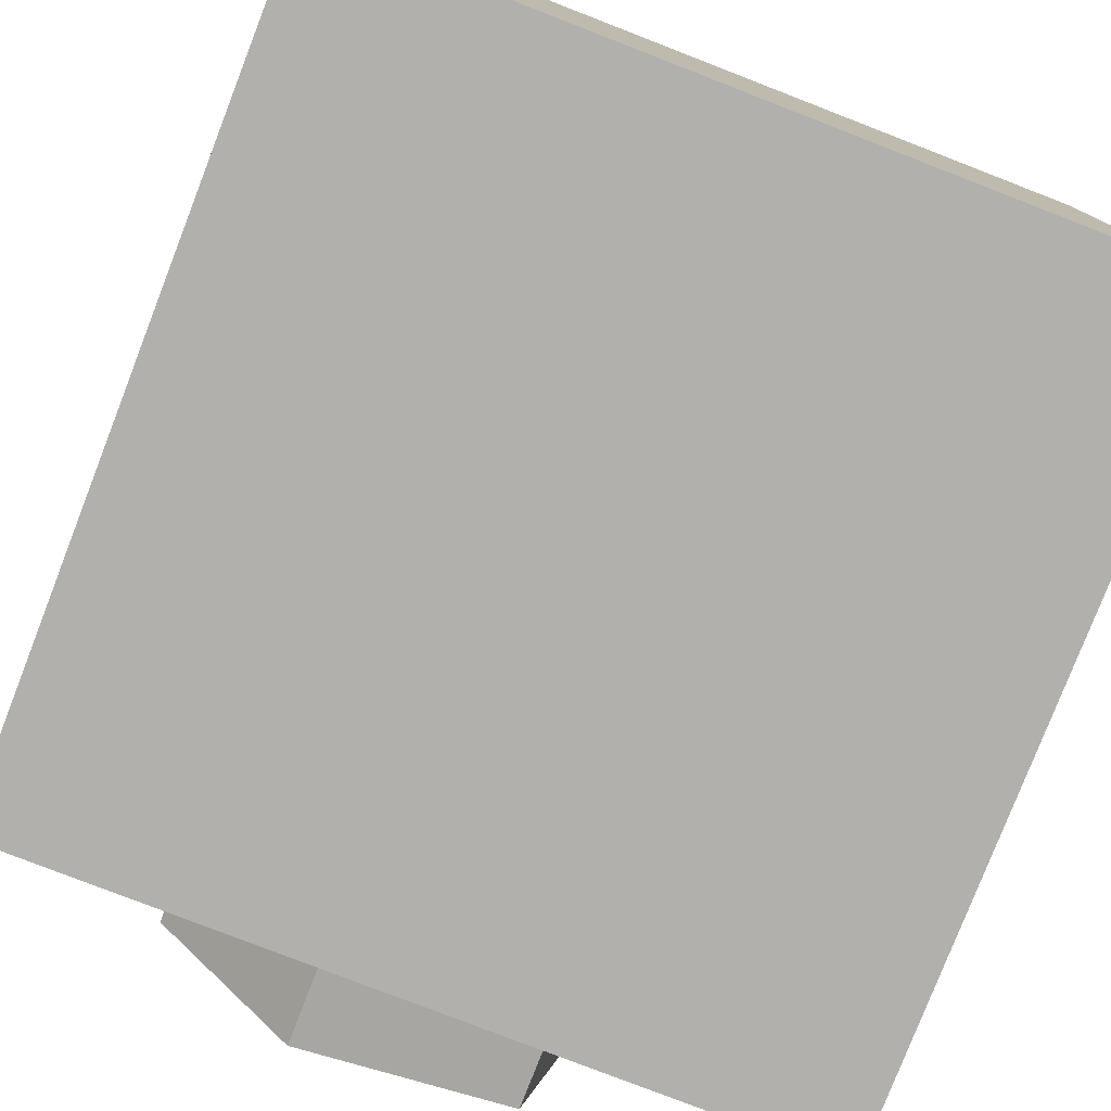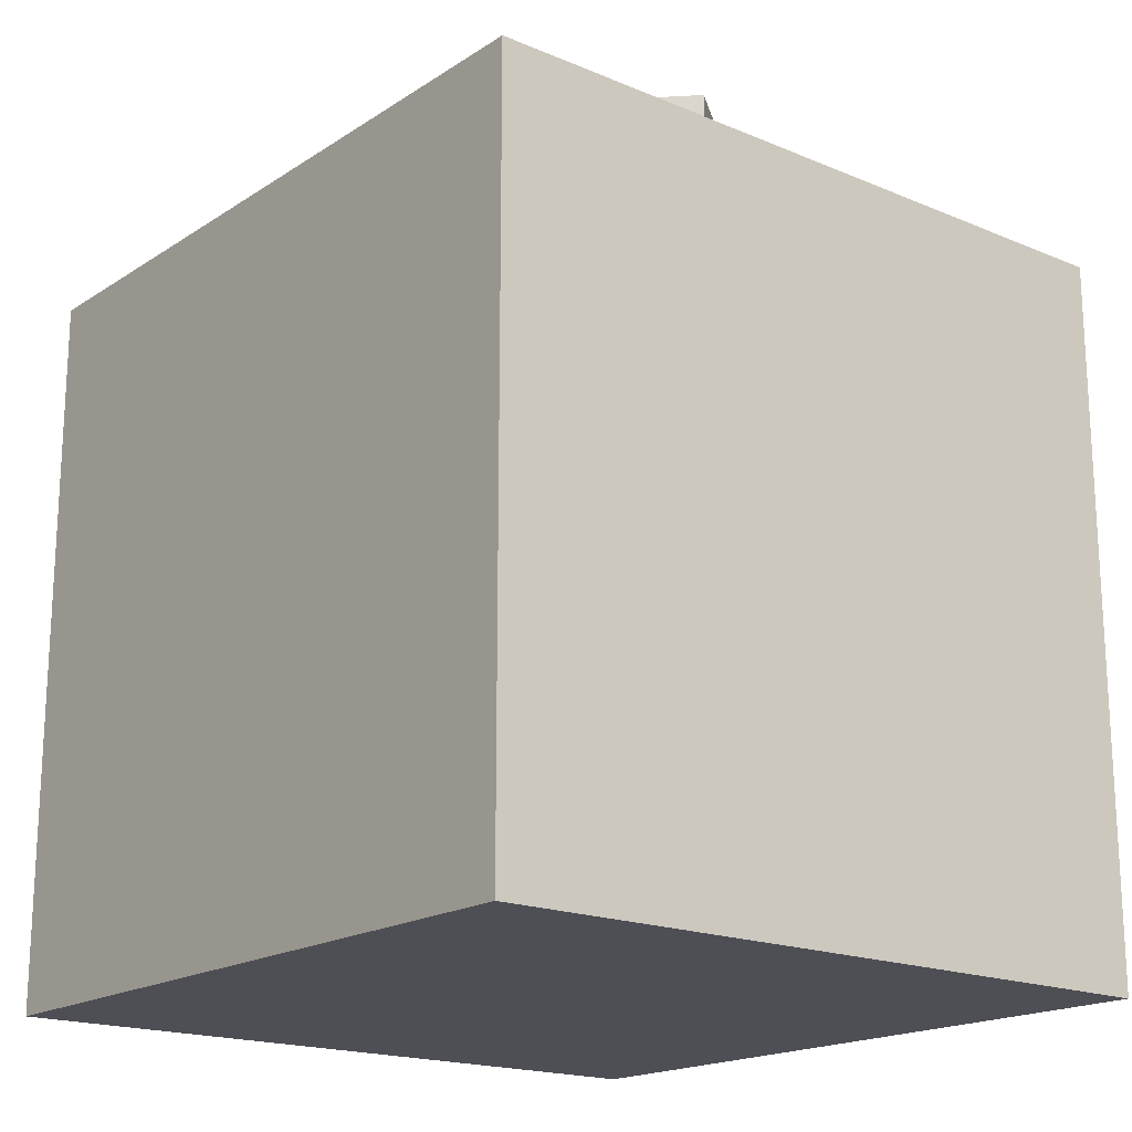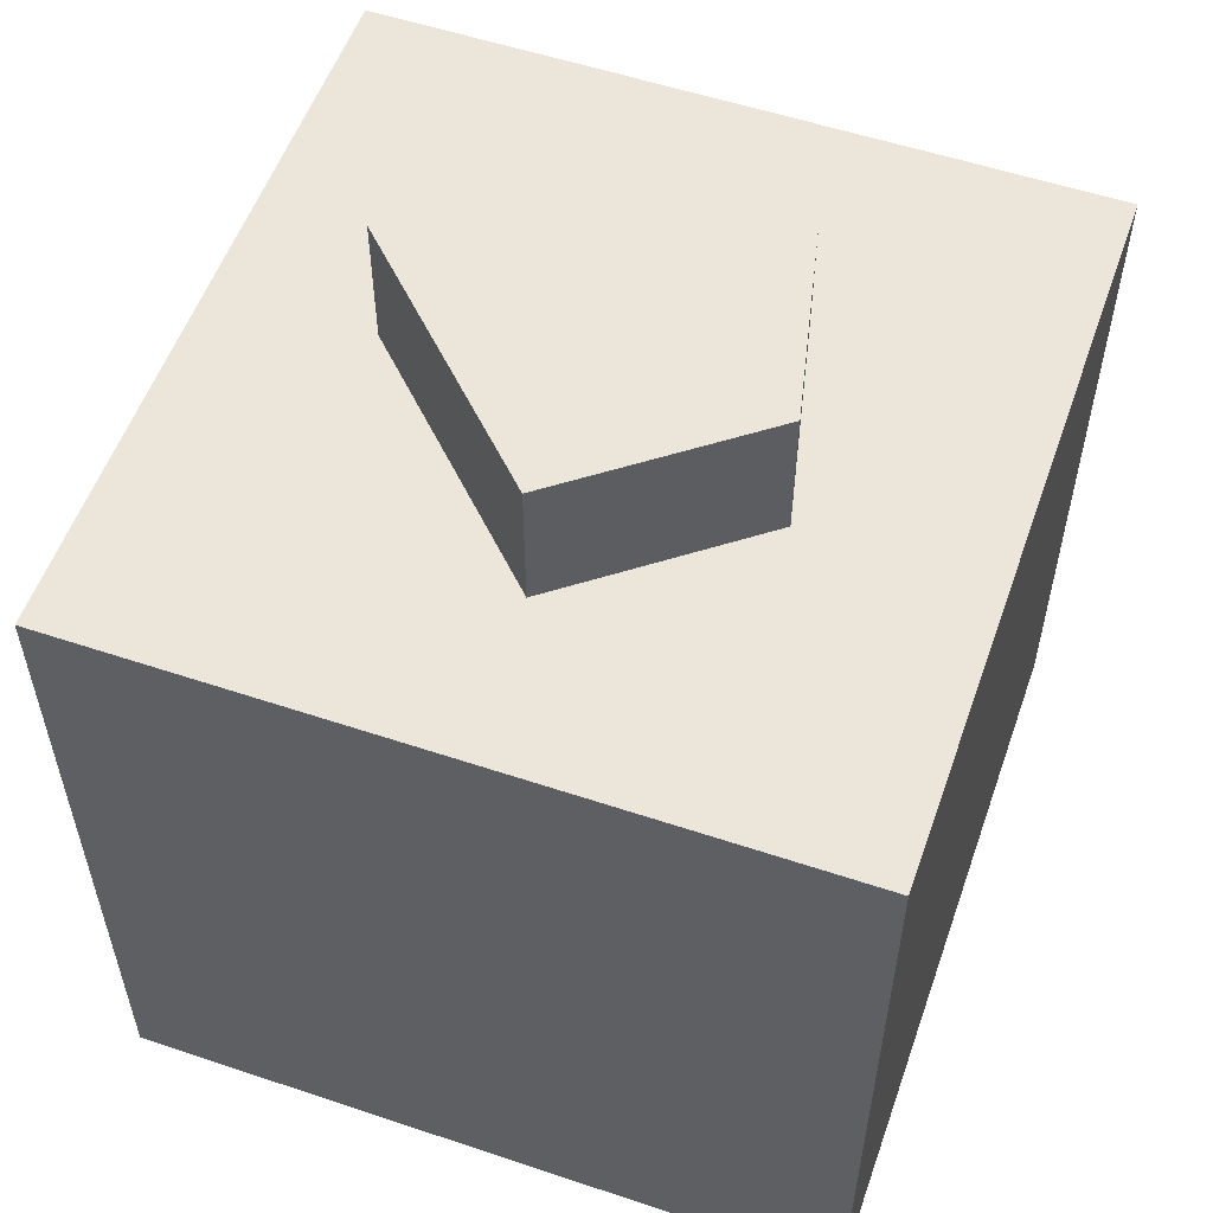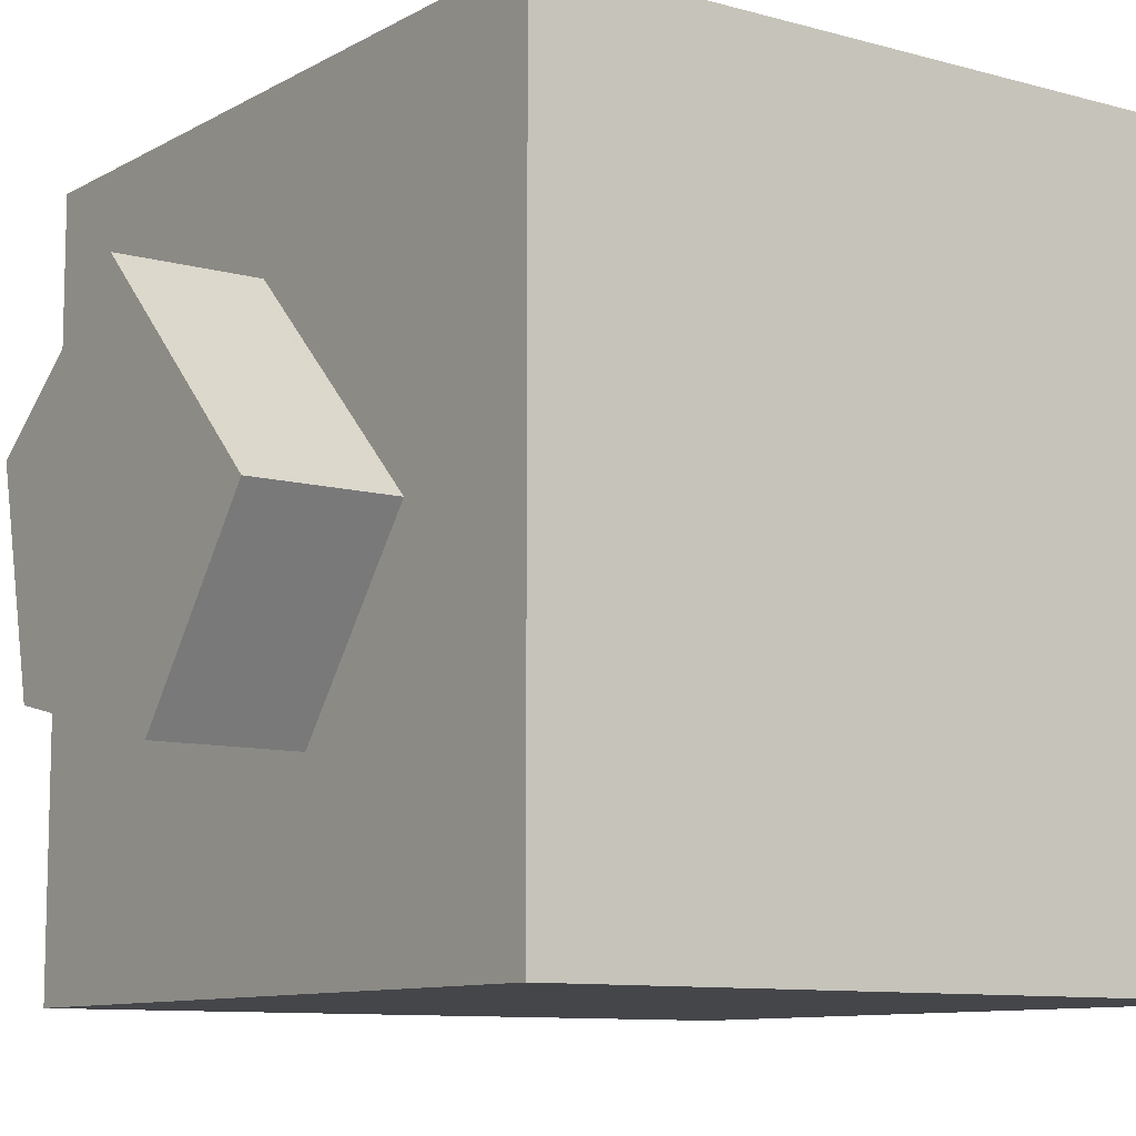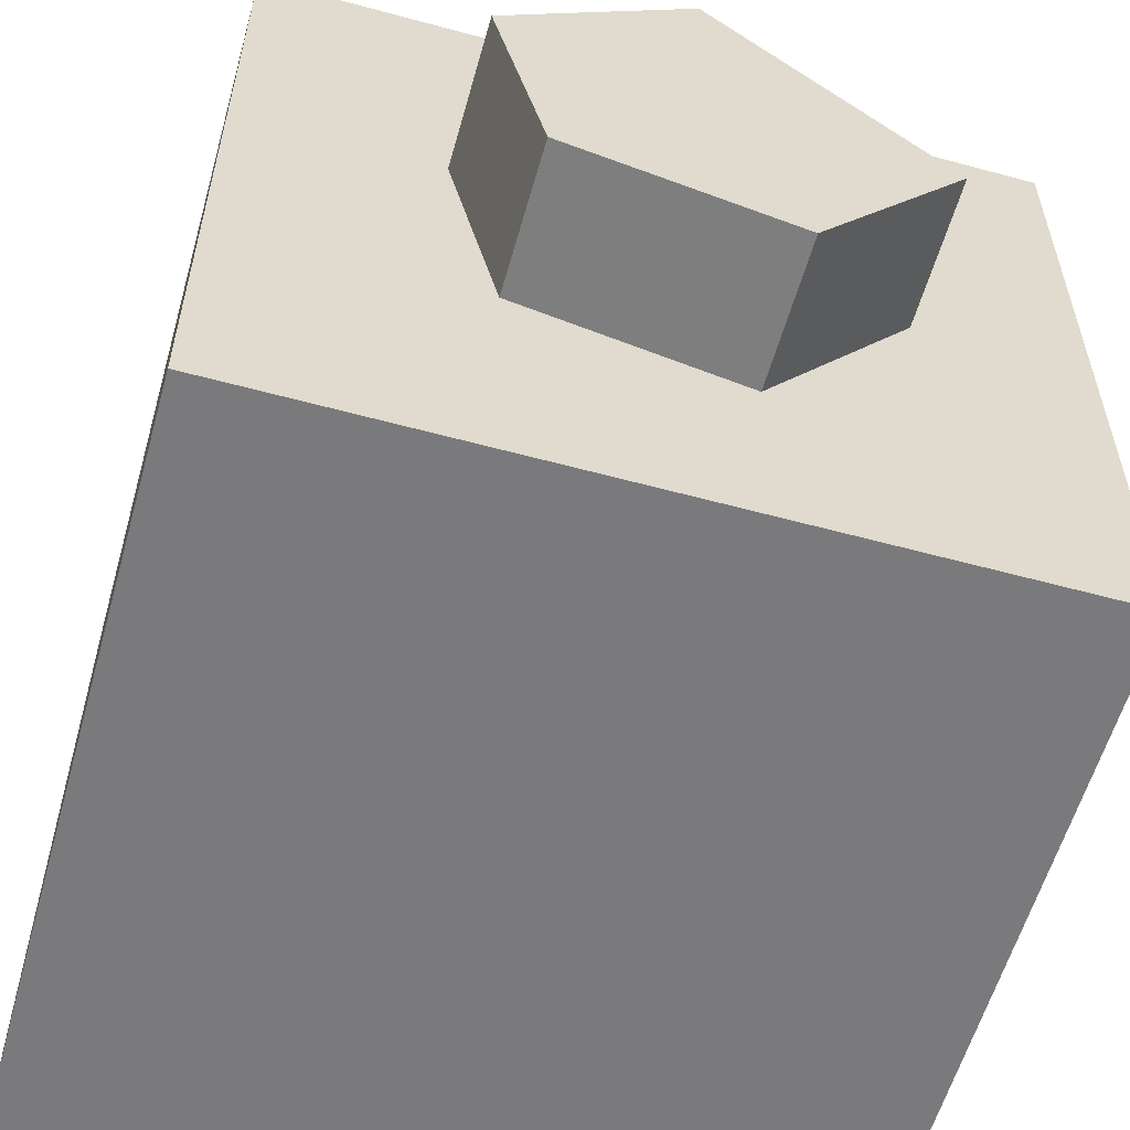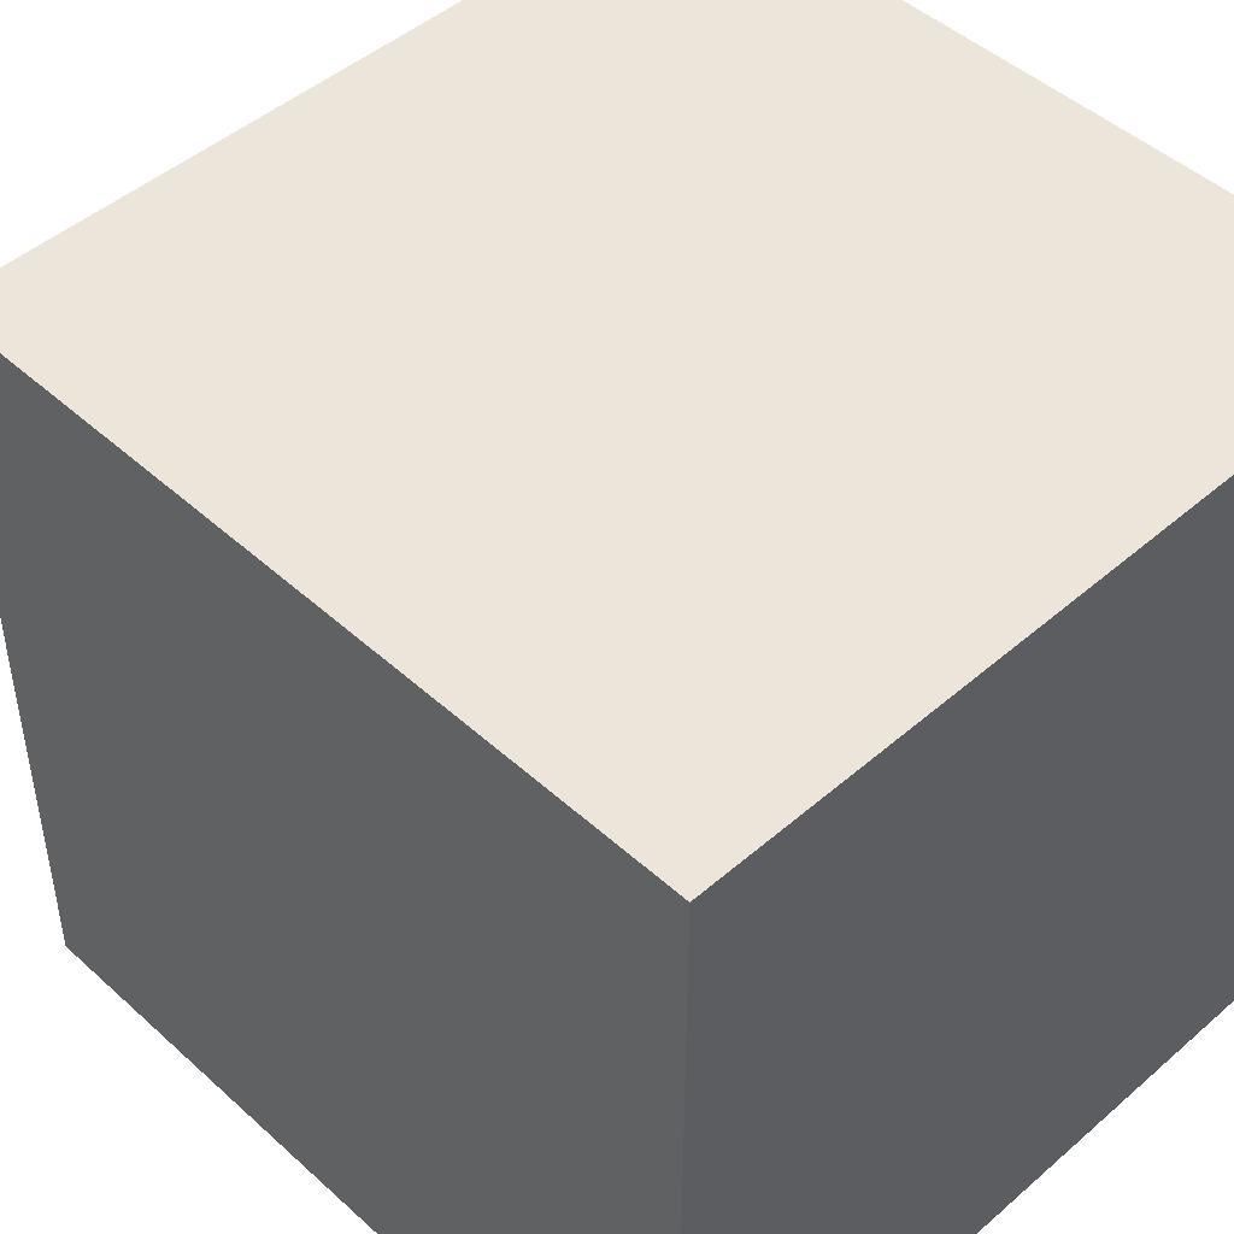
<metadata>
{"format":"obj","ext":"obj","renderer":"f3d","projection":"perspective","resolution":1024,"background":"white","views":[{"elev":-78.8,"azim":-21.2,"up":"+Z"},{"elev":-18.3,"azim":-39.1,"up":"+Y"},{"elev":55.3,"azim":19.4,"up":"+Y"},{"elev":-9.8,"azim":-125.6,"up":"+Z"},{"elev":-58.2,"azim":164.3,"up":"+Z"},{"elev":47.2,"azim":-44.4,"up":"+Z"}]}
</metadata>
<code>
v 0.04 -0.04 0.04
v 0.04 0.04 0.04
v 0.04 -0.04 -0.04
v 0.04 0.04 -0.04
v -0.04 -0.04 0.04
v -0.04 0.04 0.04
v -0.04 -0.04 -0.04
v -0.04 0.04 -0.04
v 0.0148 0.04 -0.0148
v 0.0148 0.055 -0.0148
v -0.007712 0.04 -0.01995
v -0.007712 0.055 -0.01995
v -0.02266 0.04 -0.00062
v -0.02266 0.055 -0.00062
v 0.00062 0.04 0.02266
v 0.00062 0.055 0.02266
v 0.01995 0.04 0.007712
v 0.01995 0.055 0.007712
f 2 1 4
f 4 1 3
f 4 3 8
f 8 3 7
f 8 7 6
f 6 7 5
f 6 5 2
f 2 5 1
f 7 3 5
f 5 3 1
f 4 8 2
f 2 8 6
f 11 9 13
f 13 9 15
f 15 9 17
f 10 9 12
f 12 9 11
f 12 11 14
f 14 11 13
f 14 13 16
f 16 13 15
f 10 12 18
f 18 12 16
f 16 12 14
f 16 15 18
f 18 15 17
f 18 17 10
f 10 17 9

</code>
